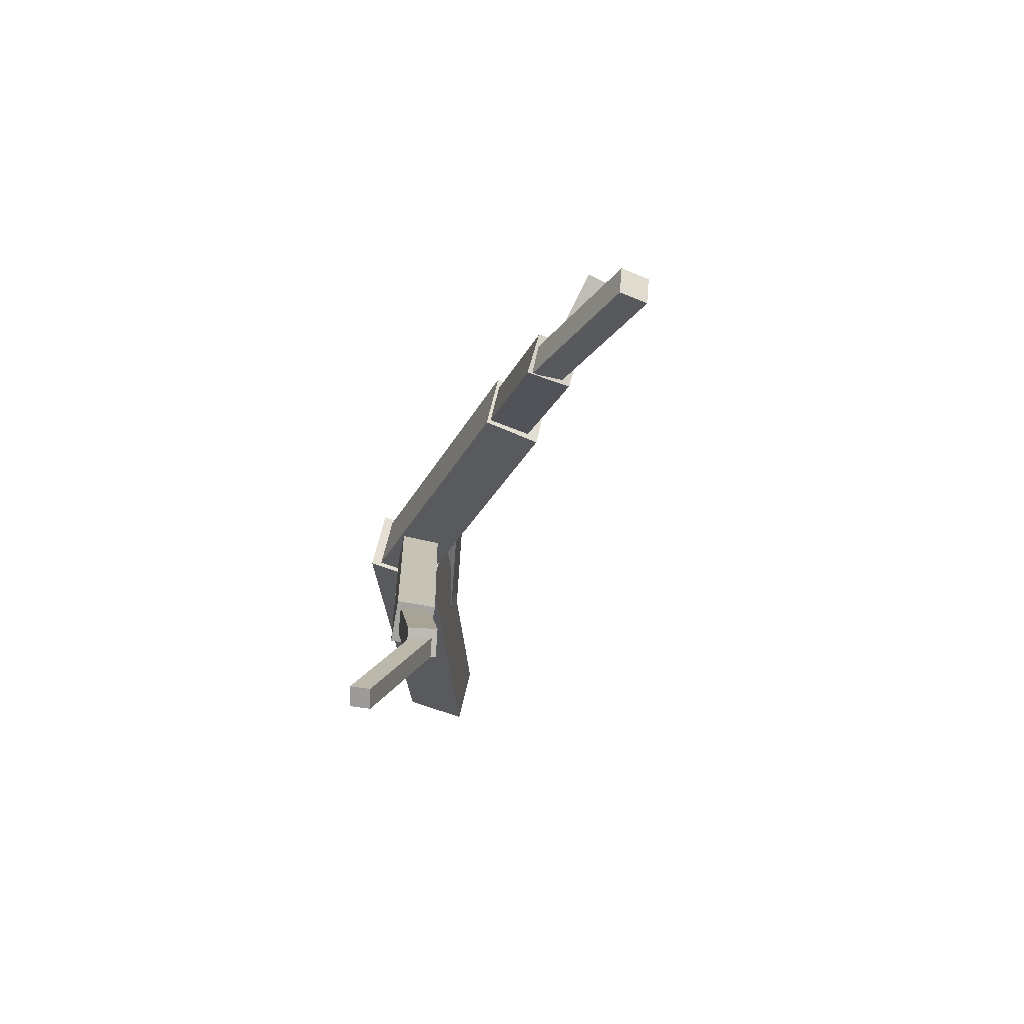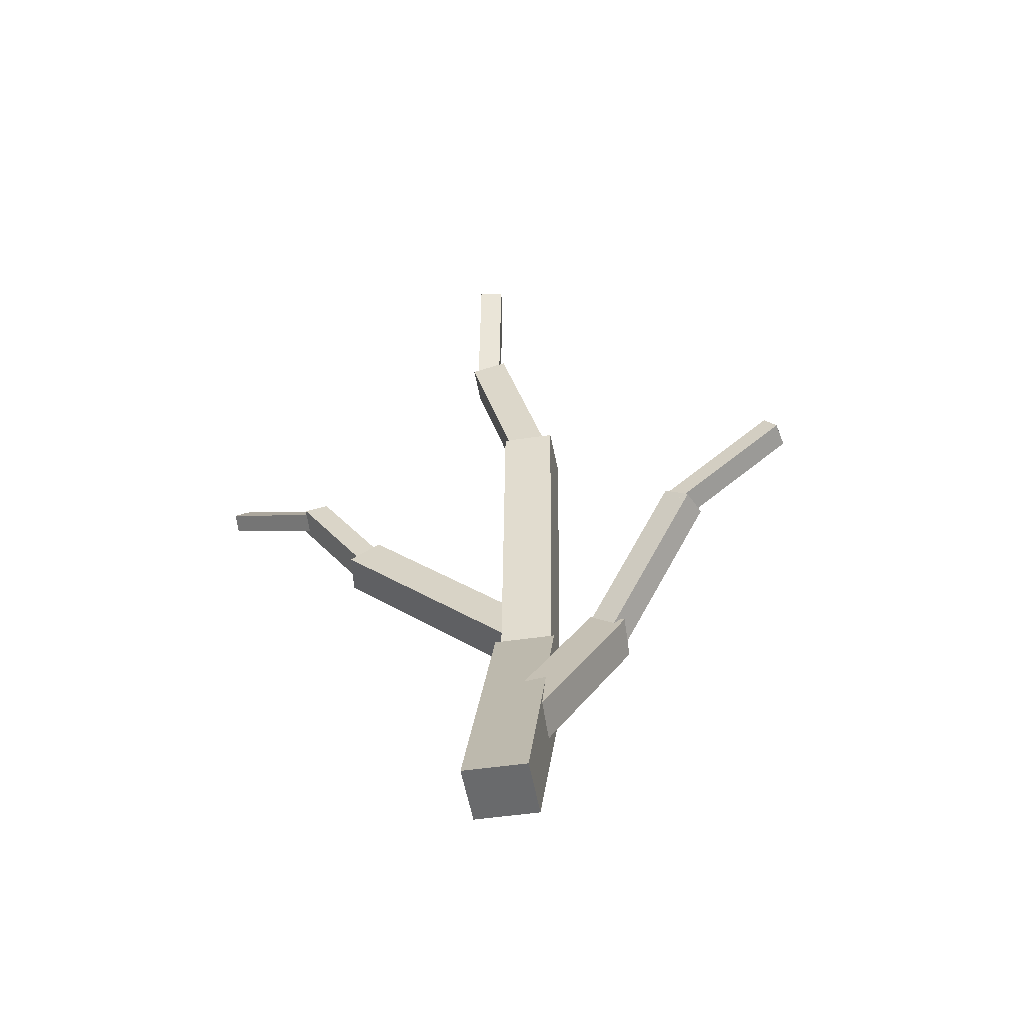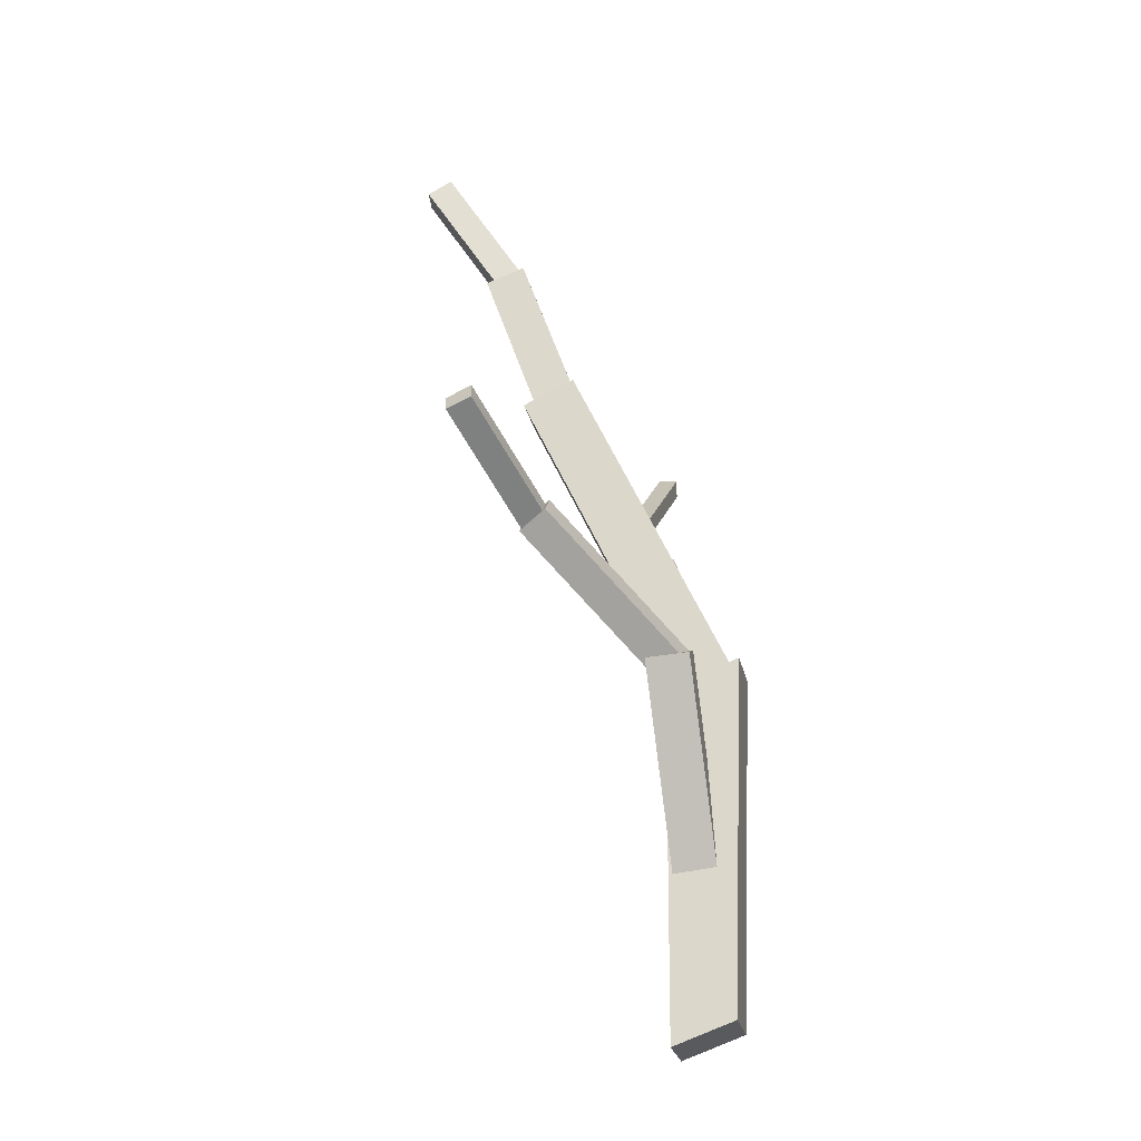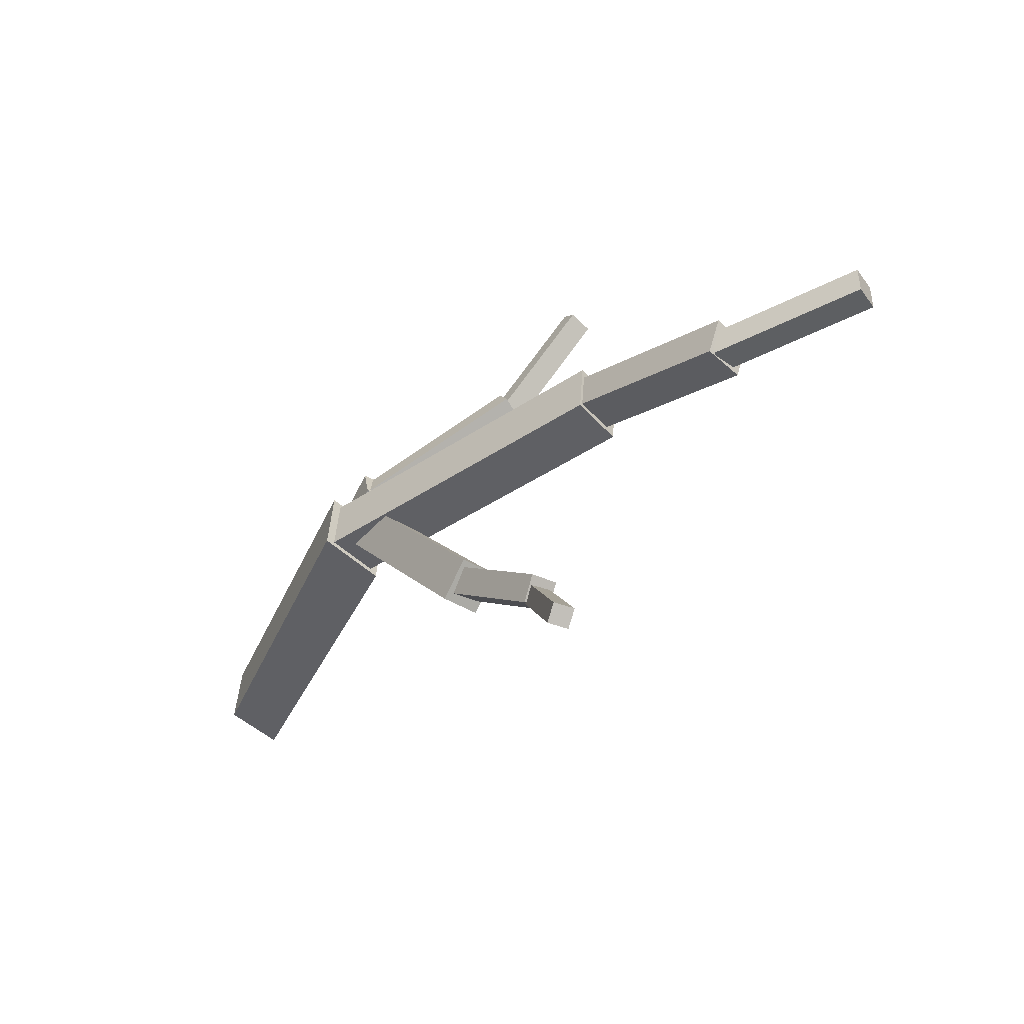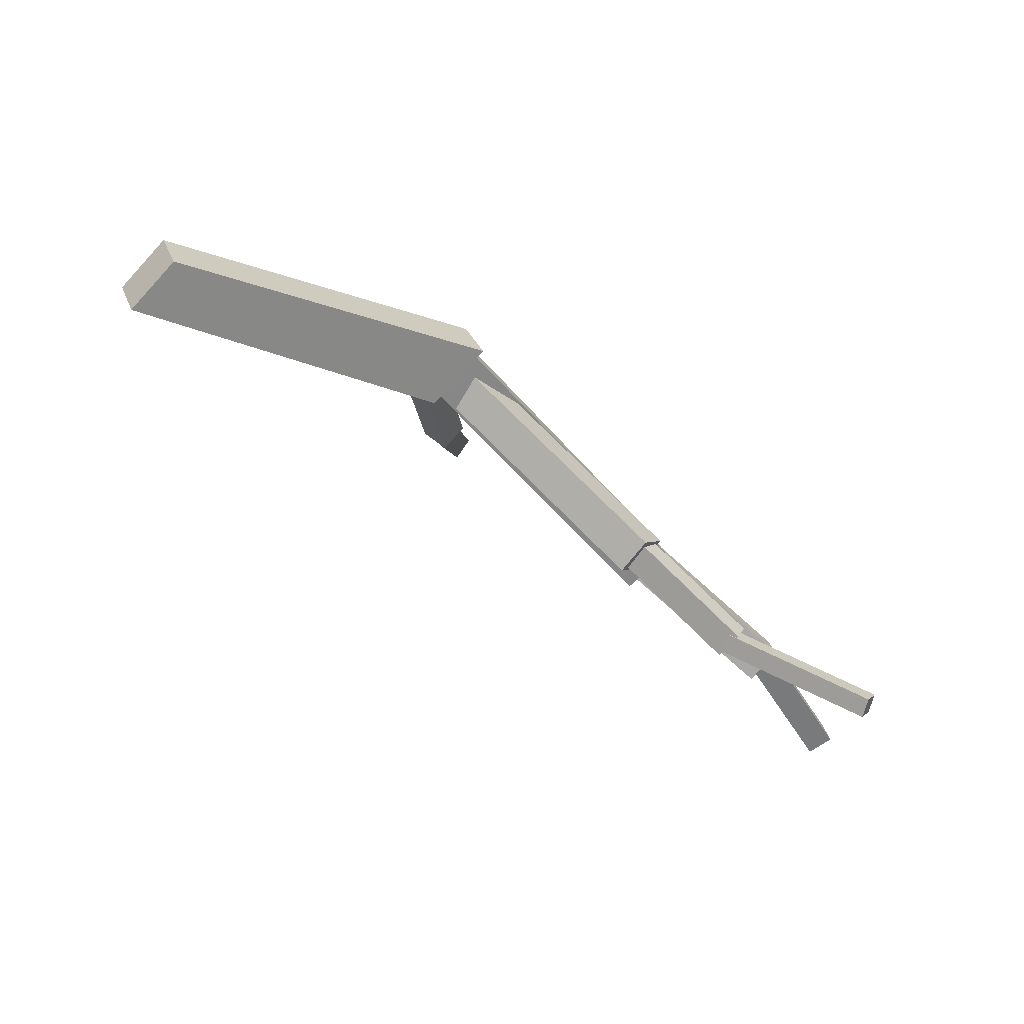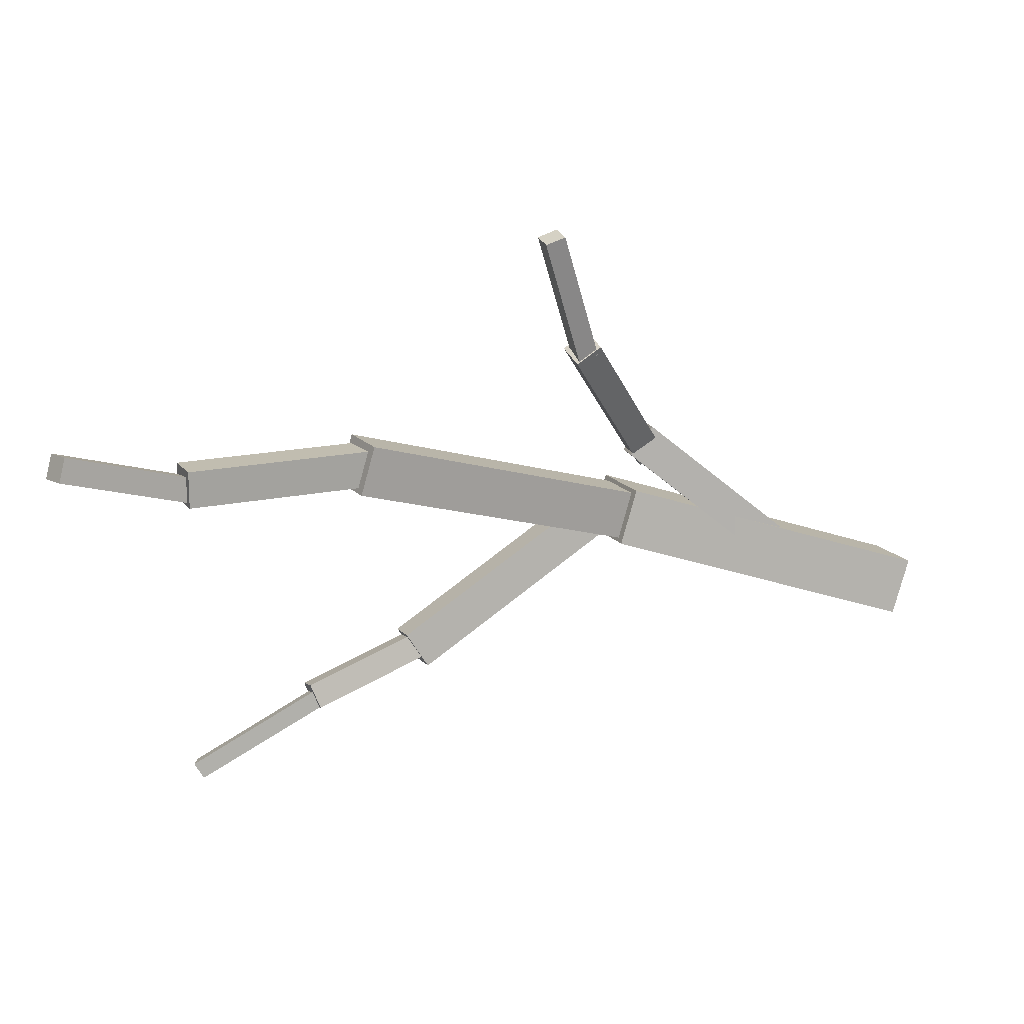
<metadata>
{"format":"obj","ext":"obj","renderer":"f3d","projection":"perspective","resolution":1024,"background":"white","views":[{"elev":-18.8,"azim":106.0,"up":"+Z"},{"elev":5.4,"azim":-99.2,"up":"+Y"},{"elev":52.9,"azim":-77.9,"up":"+Z"},{"elev":-27.7,"azim":76.4,"up":"+Z"},{"elev":-59.1,"azim":-14.8,"up":"+Z"},{"elev":0.3,"azim":-176.2,"up":"+Z"}]}
</metadata>
<code>
o cube
v -0.4864 -0.03523 0.5934
v -0.5626 0.1001 0.552
v -0.4425 -0.05727 0.4403
v 0.3334 0.1124 0.8074
v 0.241 0.2696 0.7583
v 0.285 0.2475 0.6044
v 0.3775 0.09024 0.6536
v -0.5188 0.07803 0.399
f 6 5 4 7
f 7 4 1 3
f 1 2 8 3
f 5 2 1 4
f 6 7 3 8
f 6 8 2 5
o cube
v 0.9408 0.771 0.8739
v 0.9783 0.7521 0.743
v 1.018 0.6605 0.912
v 1.056 0.6416 0.7811
v 0.2734 0.2149 0.6184
v 0.2359 0.2337 0.7494
v 0.3509 0.1043 0.6565
v 0.3134 0.1232 0.7875
f 12 15 13 10
f 11 12 10 9
f 16 11 9 14
f 15 16 14 13
f 14 9 10 13
f 15 12 11 16
o cube
v 1.403 0.9774 0.8037
v 1.405 0.9495 0.7087
v 1.452 0.8894 0.8306
v 1.454 0.8615 0.7356
v 0.9469 0.7101 0.7695
v 0.9449 0.738 0.8644
v 0.9965 0.6222 0.7963
v 0.9945 0.65 0.8913
f 20 23 21 18
f 19 20 18 17
f 24 19 17 22
f 23 24 22 21
f 22 17 18 21
f 23 20 19 24
o cube
v 1.151 0.546 0.2116
v 1.125 0.5331 0.1476
v 1.18 0.4795 0.213
v 1.153 0.4666 0.149
v 0.8457 0.4152 0.2874
v 0.8723 0.4281 0.3514
v 0.8745 0.3486 0.2888
v 0.9012 0.3615 0.3528
f 28 31 29 26
f 27 28 26 25
f 32 27 25 30
f 31 32 30 29
f 30 25 26 29
f 31 28 27 32
o cube
v 0.8904 0.453 0.3475
v 0.8343 0.4164 0.2595
v 0.9282 0.364 0.3604
v 0.8722 0.3274 0.2723
v 0.3127 0.2523 0.6597
v 0.3687 0.2889 0.7477
v 0.3505 0.1634 0.6725
v 0.4066 0.2 0.7606
f 36 39 37 34
f 35 36 34 33
f 40 35 33 38
f 39 40 38 37
f 38 33 34 37
f 39 36 35 40
o cube
v 0.1939 0.3157 0.9423
v 0.2562 0.3151 0.8618
v 0.2175 0.2165 0.9614
v 0.2798 0.2158 0.8809
v -0.1385 0.1629 0.5576
v -0.2008 0.1635 0.6381
v -0.1149 0.0636 0.5767
v -0.1772 0.06426 0.6571
f 44 47 45 42
f 43 44 42 41
f 48 43 41 46
f 47 48 46 45
f 46 41 42 45
f 47 44 43 48
o cube
v 0.3353 0.6392 1.149
v 0.399 0.6442 1.102
v 0.3747 0.5872 1.197
v 0.4384 0.5921 1.15
v 0.2302 0.2702 0.834
v 0.1665 0.2652 0.8811
v 0.2696 0.2181 0.8819
v 0.2059 0.2132 0.9289
f 52 55 53 50
f 51 52 50 49
f 56 51 49 54
f 55 56 54 53
f 54 49 50 53
f 55 52 51 56
o cube
v 1.492 0.4976 -0.01792
v 1.467 0.4894 -0.05805
v 1.493 0.4488 -0.008587
v 1.468 0.4406 -0.04872
v 1.103 0.5238 0.1638
v 1.128 0.5321 0.204
v 1.104 0.475 0.1732
v 1.129 0.4832 0.2133
f 60 63 61 58
f 59 60 58 57
f 64 59 57 62
f 63 64 62 61
f 62 57 58 61
f 63 60 59 64
o cube
v 1.666 1.204 0.8376
v 1.68 1.202 0.7728
v 1.715 1.153 0.8495
v 1.729 1.151 0.7846
v 1.403 0.9251 0.7219
v 1.389 0.927 0.7867
v 1.452 0.874 0.7337
v 1.438 0.8758 0.7986
f 68 71 69 66
f 67 68 66 65
f 72 67 65 70
f 71 72 70 69
f 70 65 66 69
f 71 68 67 72
o cube
v 0.4249 0.8223 1.427
v 0.4751 0.8343 1.406
v 0.4496 0.7692 1.455
v 0.4998 0.7812 1.434
v 0.3935 0.64 1.108
v 0.3433 0.628 1.129
v 0.4182 0.5869 1.135
v 0.368 0.5749 1.157
f 76 79 77 74
f 75 76 74 73
f 80 75 73 78
f 79 80 78 77
f 78 73 74 77
f 79 76 75 80

</code>
